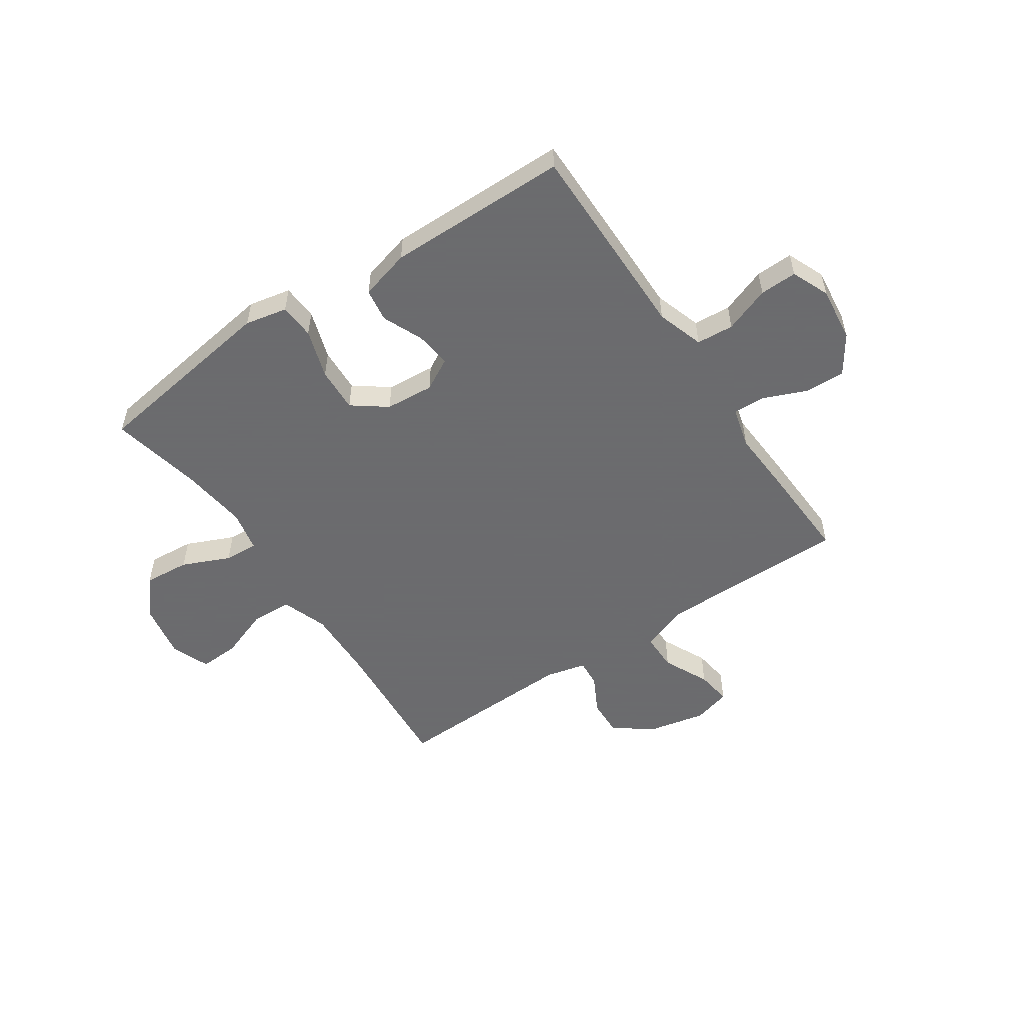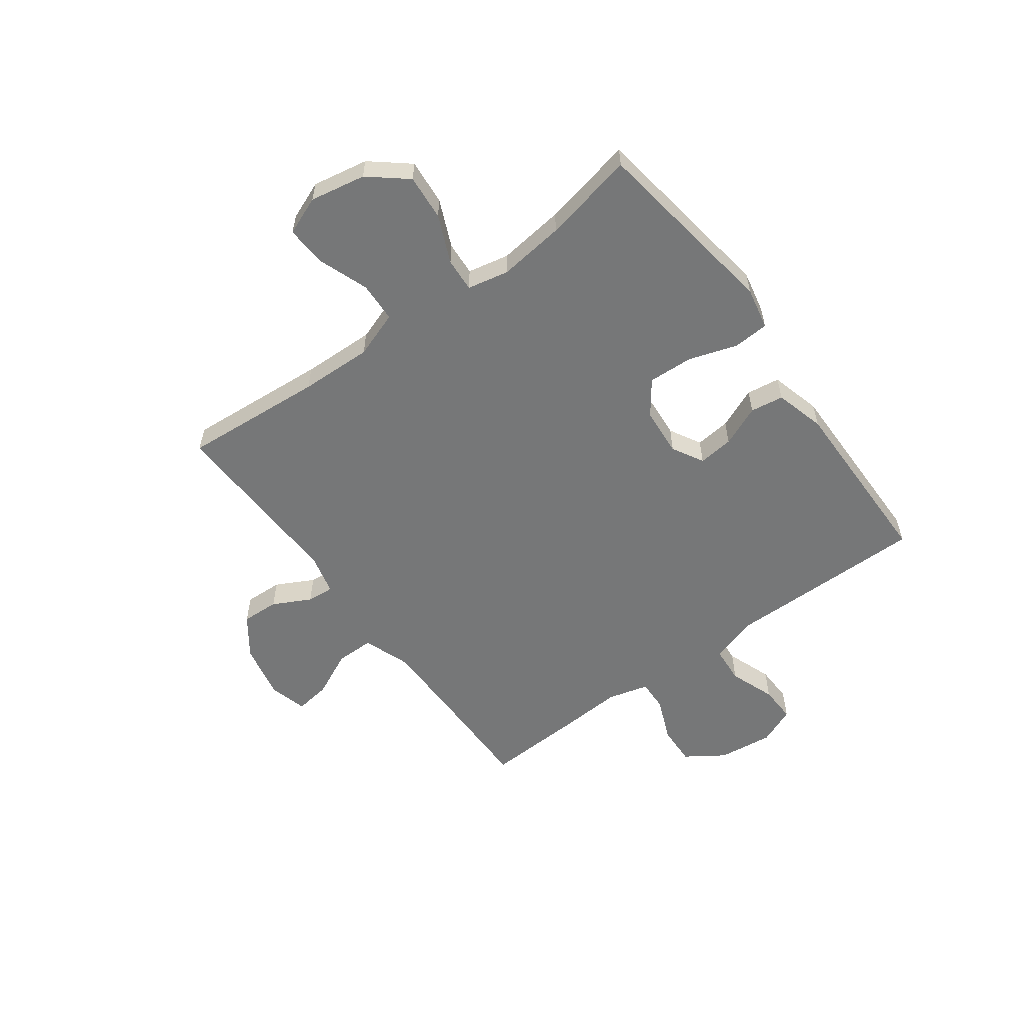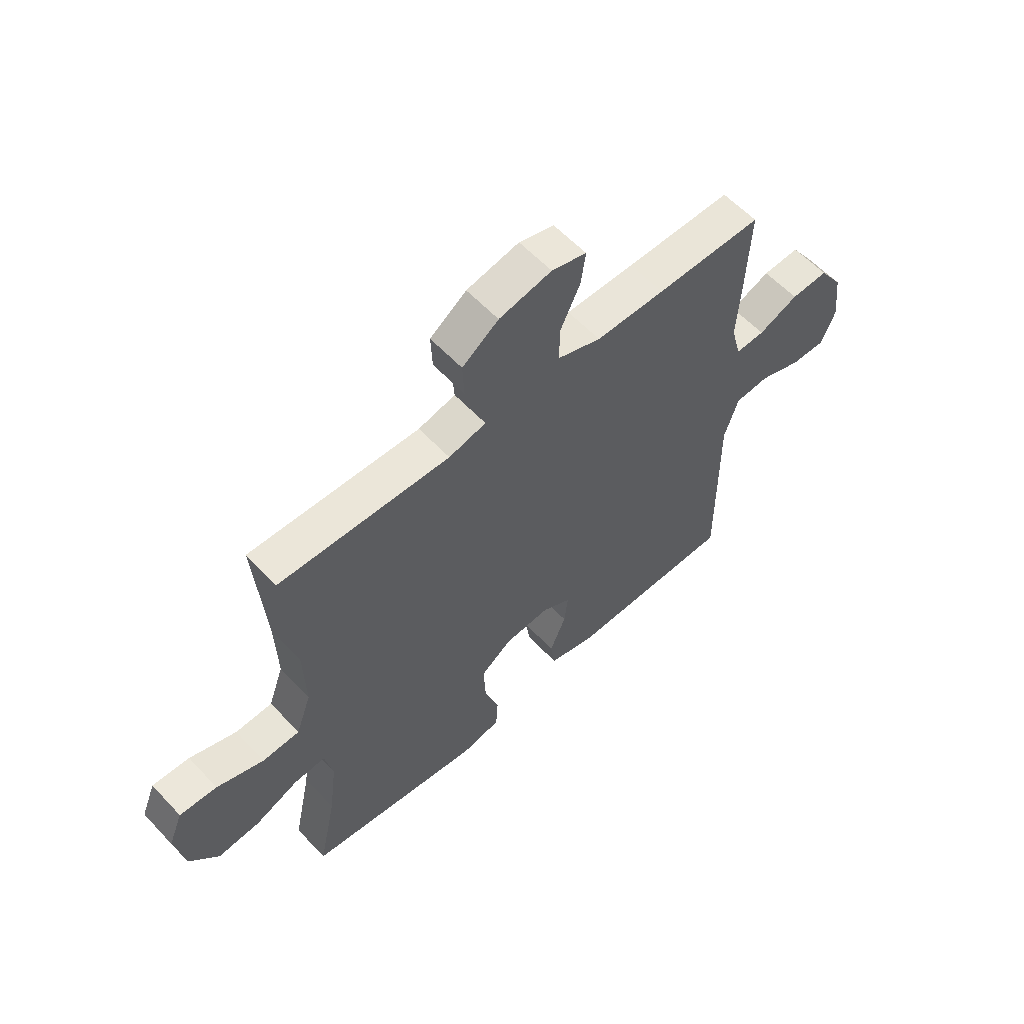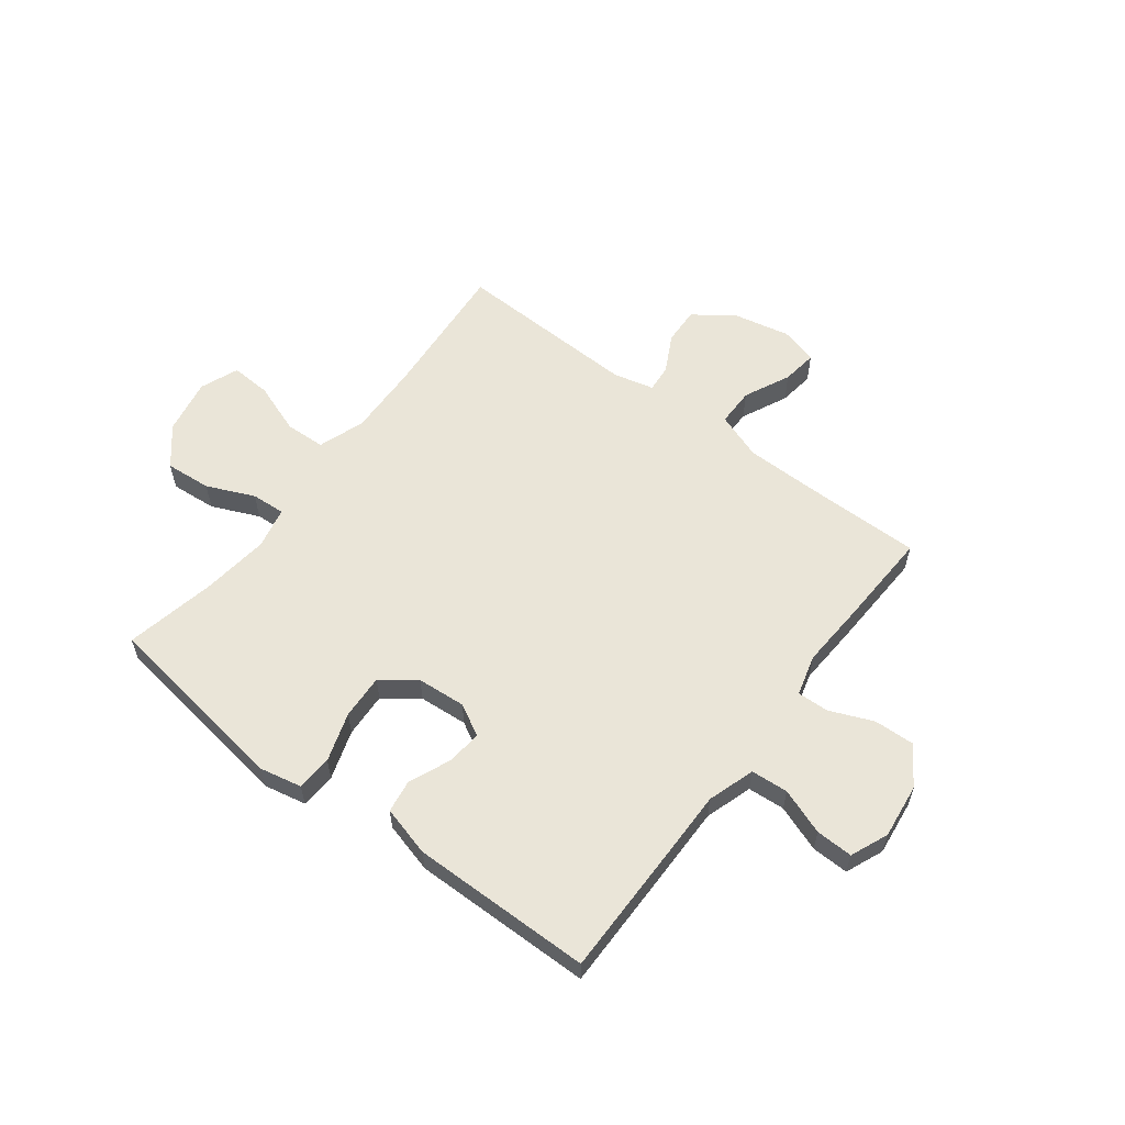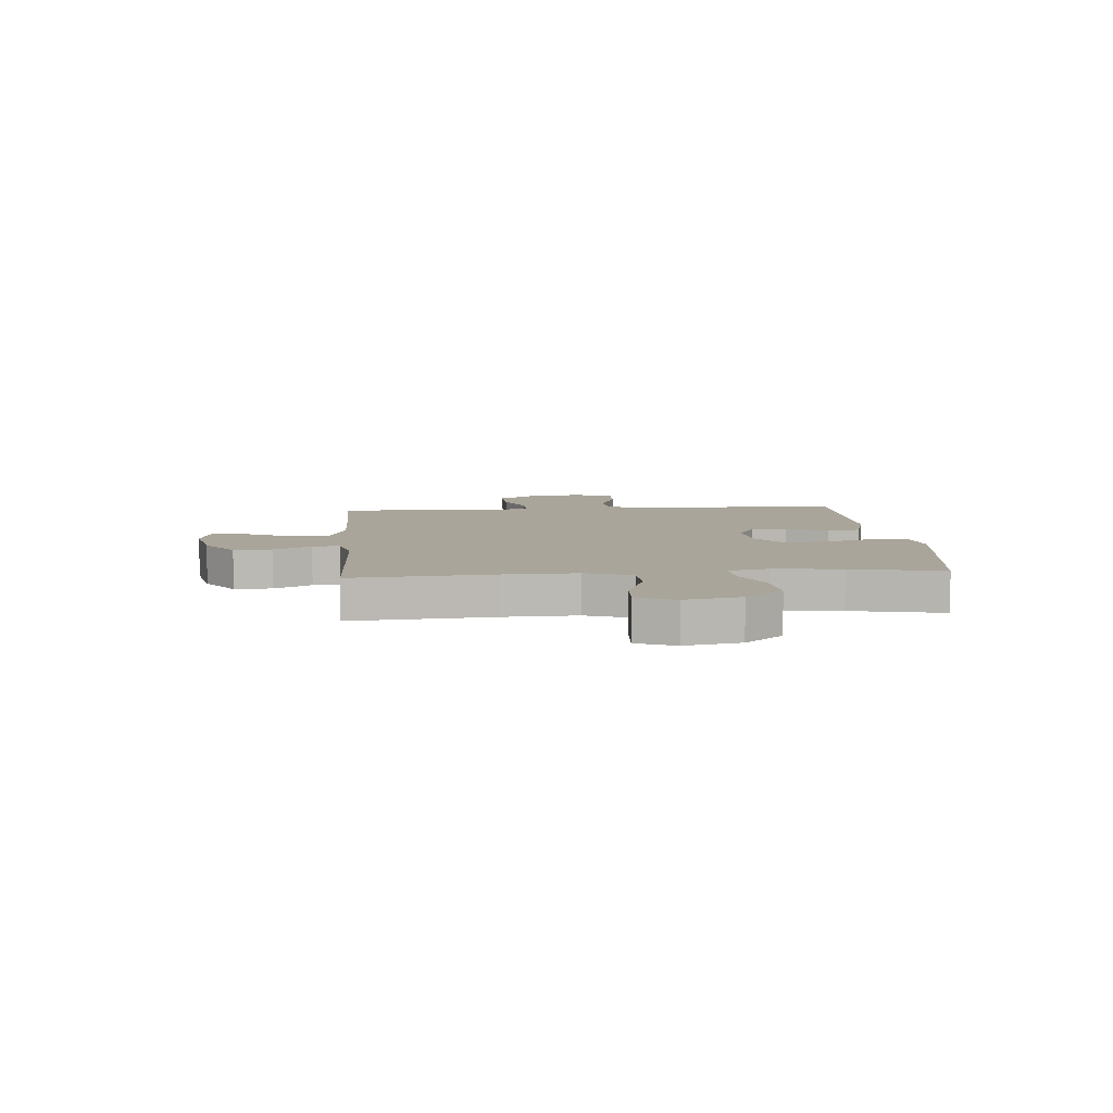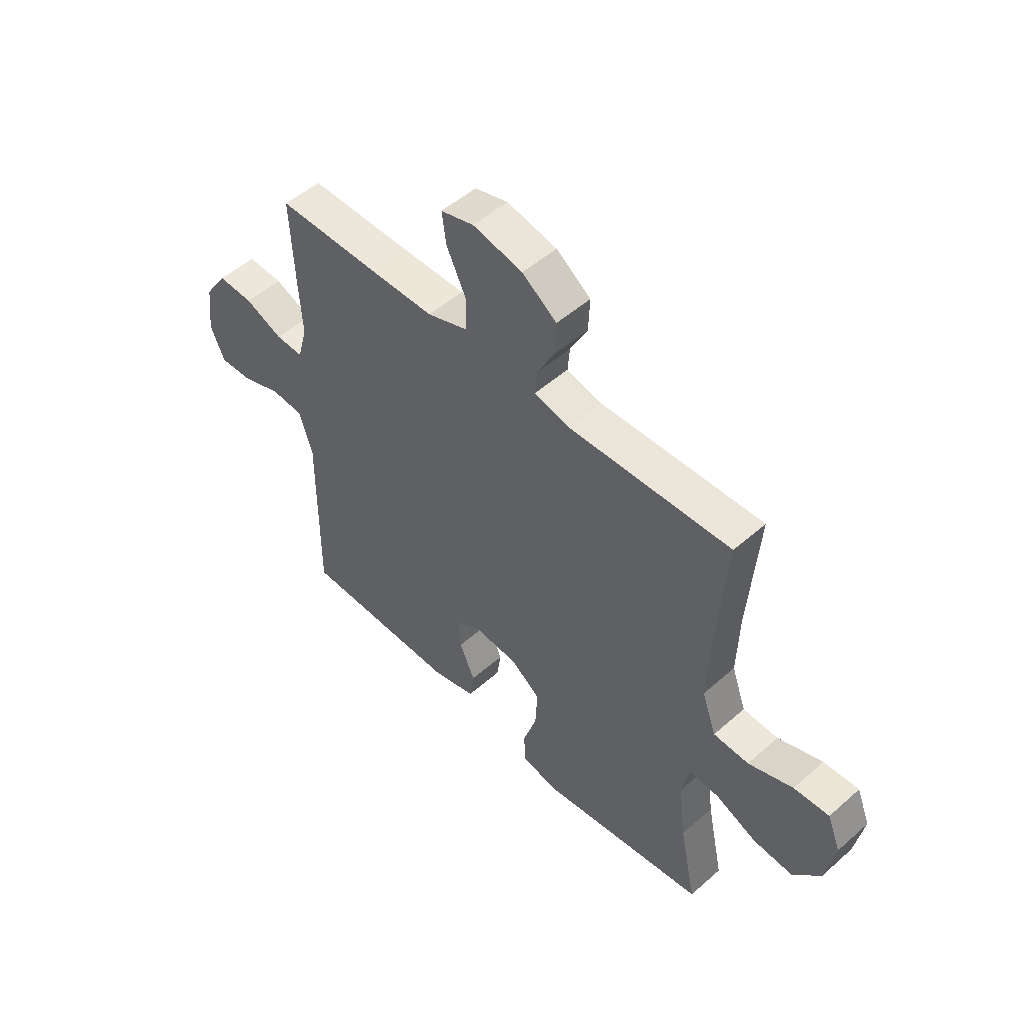
<metadata>
{"format":"obj","ext":"obj","renderer":"f3d","projection":"perspective","resolution":1024,"background":"white","views":[{"elev":-53.5,"azim":-146.0,"up":"+Y"},{"elev":-57.0,"azim":126.3,"up":"+Y"},{"elev":58.6,"azim":137.4,"up":"+Z"},{"elev":58.8,"azim":-142.8,"up":"+Y"},{"elev":7.5,"azim":85.2,"up":"+Y"},{"elev":51.2,"azim":46.2,"up":"+Z"}]}
</metadata>
<code>
v -0.5 0.07 0.5
v -0.289 0.07 0.499
v -0.152 0.07 0.5
v -0.066 0.07 0.531
v -0.066 0.07 0.601
v -0.106 0.07 0.685
v -0.115 0.07 0.75
v -0.046 0.07 0.769
v 0.058 0.07 0.747
v 0.13 0.07 0.695
v 0.127 0.07 0.626
v 0.091 0.07 0.557
v 0.087 0.07 0.507
v 0.161 0.07 0.489
v 0.5 0.07 0.5
v 0.48 0.07 0.241
v 0.476 0.07 0.108
v 0.506 0.07 0.023
v 0.58 0.07 0.02
v 0.673 0.07 0.054
v 0.747 0.07 0.058
v 0.775 0.07 -0.012
v 0.756 0.07 -0.114
v 0.699 0.07 -0.183
v 0.615 0.07 -0.176
v 0.528 0.07 -0.138
v 0.466 0.07 -0.134
v 0.45 0.07 -0.21
v 0.465 0.07 -0.332
v 0.5 0.07 -0.5
v 0.267 0.07 -0.534
v 0.15 0.07 -0.551
v 0.073 0.07 -0.535
v 0.069 0.07 -0.47
v 0.098 0.07 -0.38
v 0.102 0.07 -0.298
v 0.04 0.07 -0.252
v -0.049 0.07 -0.245
v -0.107 0.07 -0.277
v -0.1 0.07 -0.342
v -0.068 0.07 -0.417
v -0.077 0.07 -0.478
v -0.169 0.07 -0.503
v -0.5 0.07 -0.5
v -0.499 0.07 -0.261
v -0.498 0.07 -0.131
v -0.526 0.07 -0.045
v -0.594 0.07 -0.04
v -0.678 0.07 -0.071
v -0.746 0.07 -0.073
v -0.775 0.07 -0.004
v -0.763 0.07 0.097
v -0.716 0.07 0.167
v -0.642 0.07 0.164
v -0.563 0.07 0.131
v -0.505 0.07 0.129
v -0.485 0.07 0.204
v -0.492 0.07 0.322
v -0.5 0 0.5
v -0.289 0 0.499
v -0.152 0 0.5
v -0.066 0 0.531
v -0.066 0 0.601
v -0.106 0 0.685
v -0.115 0 0.75
v -0.046 0 0.769
v 0.058 0 0.747
v 0.13 0 0.695
v 0.127 0 0.626
v 0.091 0 0.557
v 0.087 0 0.507
v 0.161 0 0.489
v 0.5 0 0.5
v 0.48 0 0.241
v 0.476 0 0.108
v 0.506 0 0.023
v 0.58 0 0.02
v 0.673 0 0.054
v 0.747 0 0.058
v 0.775 0 -0.012
v 0.756 0 -0.114
v 0.699 0 -0.183
v 0.615 0 -0.176
v 0.528 0 -0.138
v 0.466 0 -0.134
v 0.45 0 -0.21
v 0.465 0 -0.332
v 0.5 0 -0.5
v 0.267 0 -0.534
v 0.15 0 -0.551
v 0.073 0 -0.535
v 0.069 0 -0.47
v 0.098 0 -0.38
v 0.102 0 -0.298
v 0.04 0 -0.252
v -0.049 0 -0.245
v -0.107 0 -0.277
v -0.1 0 -0.342
v -0.068 0 -0.417
v -0.077 0 -0.478
v -0.169 0 -0.503
v -0.5 0 -0.5
v -0.499 0 -0.261
v -0.498 0 -0.131
v -0.526 0 -0.045
v -0.594 0 -0.04
v -0.678 0 -0.071
v -0.746 0 -0.073
v -0.775 0 -0.004
v -0.763 0 0.097
v -0.716 0 0.167
v -0.642 0 0.164
v -0.563 0 0.131
v -0.505 0 0.129
v -0.485 0 0.204
v -0.492 0 0.322
f 57 58 1 2
f 56 57 2 3
f 53 54 55
f 52 53 55
f 51 52 55
f 50 51 55
f 49 50 55
f 48 49 55
f 47 48 55 56
f 56 3 4
f 47 56 4
f 46 47 4
f 44 45 46
f 43 44 46
f 42 43 46
f 41 42 46
f 40 41 46
f 39 40 46
f 38 39 46 4
f 33 34 35
f 32 33 35
f 31 32 35
f 30 31 35
f 29 30 35
f 28 29 35 36
f 27 28 36 37
f 24 25 26
f 23 24 26
f 22 23 26
f 21 22 26
f 20 21 26
f 19 20 26
f 18 19 26 27
f 38 4 5
f 37 38 5
f 27 37 5
f 18 27 5
f 17 18 5
f 10 11 12
f 9 10 12
f 8 9 12
f 7 8 12
f 6 7 12
f 5 6 12
f 5 12 13
f 16 17 5 13
f 14 15 16
f 13 14 16
f 60 59 116 115
f 61 60 115 114
f 113 112 111
f 113 111 110
f 113 110 109
f 113 109 108
f 113 108 107
f 113 107 106
f 114 113 106 105
f 62 61 114
f 62 114 105
f 62 105 104
f 104 103 102
f 104 102 101
f 104 101 100
f 104 100 99
f 104 99 98
f 104 98 97
f 62 104 97 96
f 93 92 91
f 93 91 90
f 93 90 89
f 93 89 88
f 93 88 87
f 94 93 87 86
f 95 94 86 85
f 84 83 82
f 84 82 81
f 84 81 80
f 84 80 79
f 84 79 78
f 84 78 77
f 85 84 77 76
f 63 62 96
f 63 96 95
f 63 95 85
f 63 85 76
f 63 76 75
f 70 69 68
f 70 68 67
f 70 67 66
f 70 66 65
f 70 65 64
f 70 64 63
f 71 70 63
f 71 63 75 74
f 74 73 72
f 74 72 71
f 1 59 60 2
f 2 60 61 3
f 3 61 62 4
f 4 62 63 5
f 5 63 64 6
f 6 64 65 7
f 7 65 66 8
f 8 66 67 9
f 9 67 68 10
f 10 68 69 11
f 11 69 70 12
f 12 70 71 13
f 13 71 72 14
f 14 72 73 15
f 15 73 74 16
f 16 74 75 17
f 17 75 76 18
f 18 76 77 19
f 19 77 78 20
f 20 78 79 21
f 21 79 80 22
f 22 80 81 23
f 23 81 82 24
f 24 82 83 25
f 25 83 84 26
f 26 84 85 27
f 27 85 86 28
f 28 86 87 29
f 29 87 88 30
f 30 88 89 31
f 31 89 90 32
f 32 90 91 33
f 33 91 92 34
f 34 92 93 35
f 35 93 94 36
f 36 94 95 37
f 37 95 96 38
f 38 96 97 39
f 39 97 98 40
f 40 98 99 41
f 41 99 100 42
f 42 100 101 43
f 43 101 102 44
f 44 102 103 45
f 45 103 104 46
f 46 104 105 47
f 47 105 106 48
f 48 106 107 49
f 49 107 108 50
f 50 108 109 51
f 51 109 110 52
f 52 110 111 53
f 53 111 112 54
f 54 112 113 55
f 55 113 114 56
f 56 114 115 57
f 57 115 116 58
f 58 116 59 1

</code>
